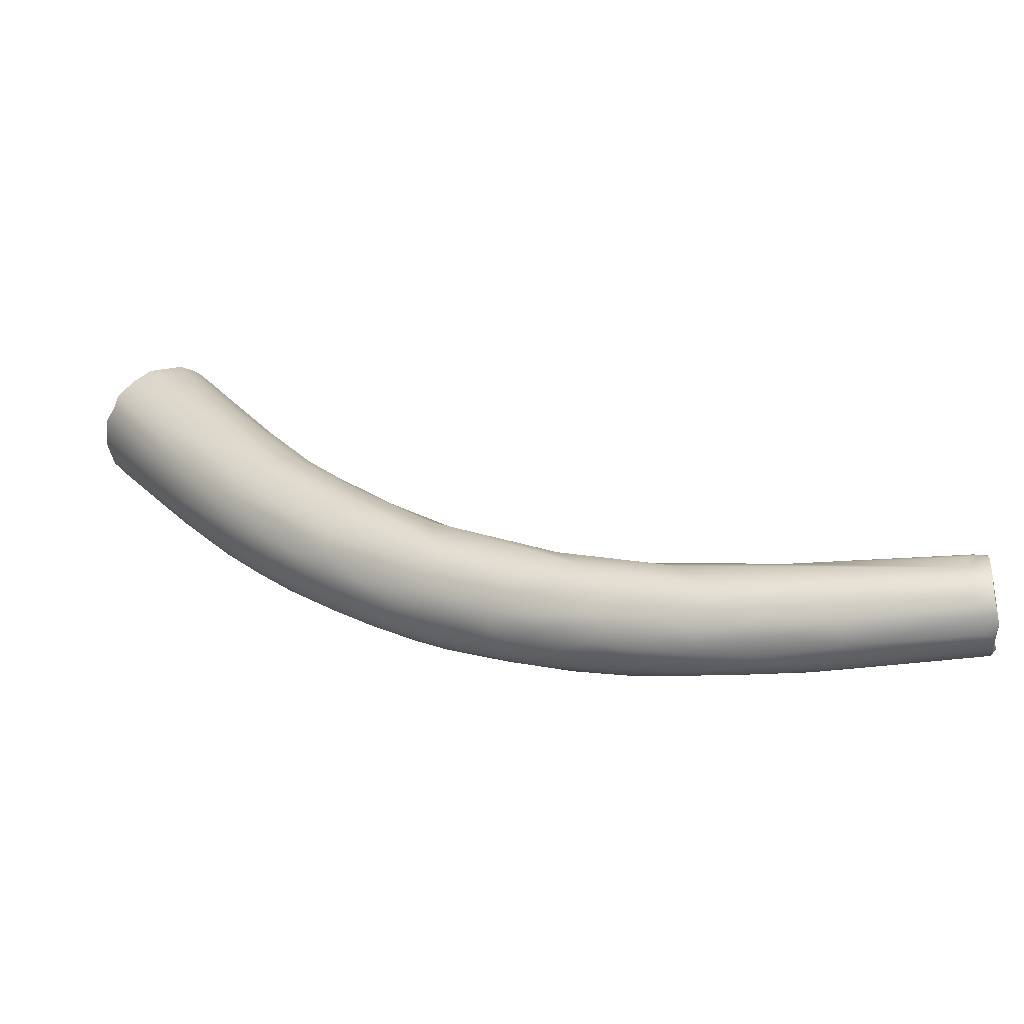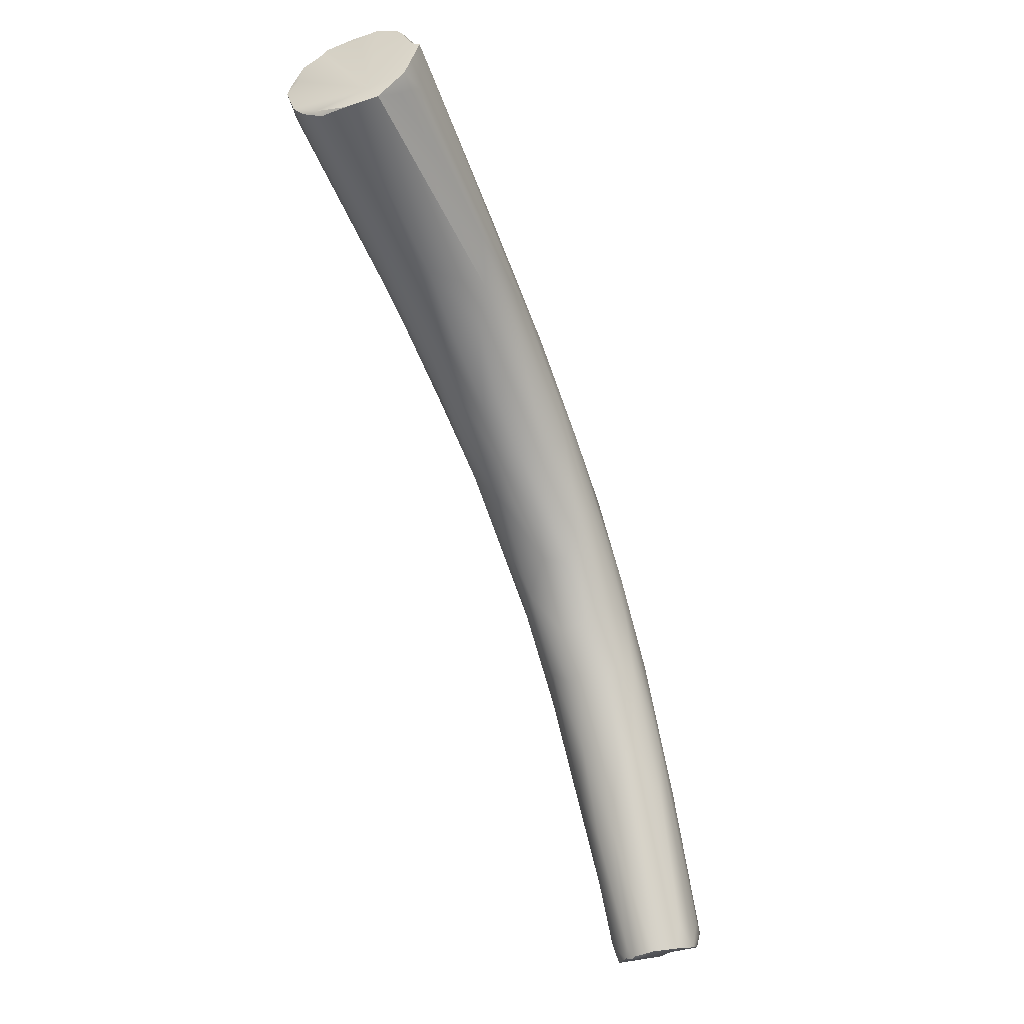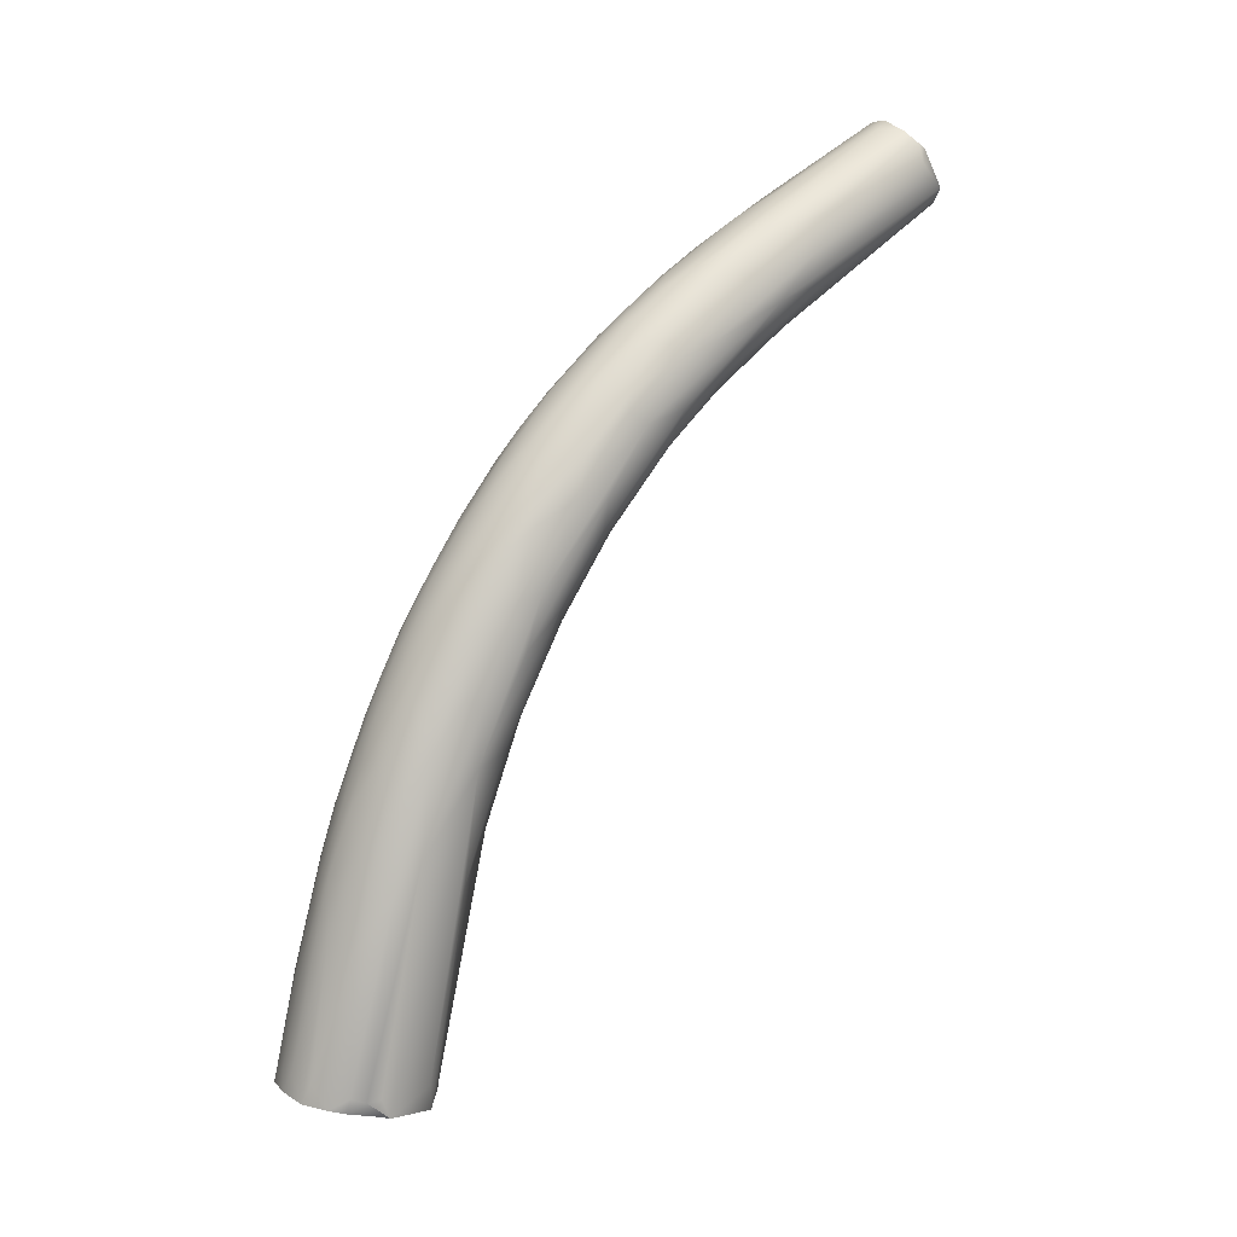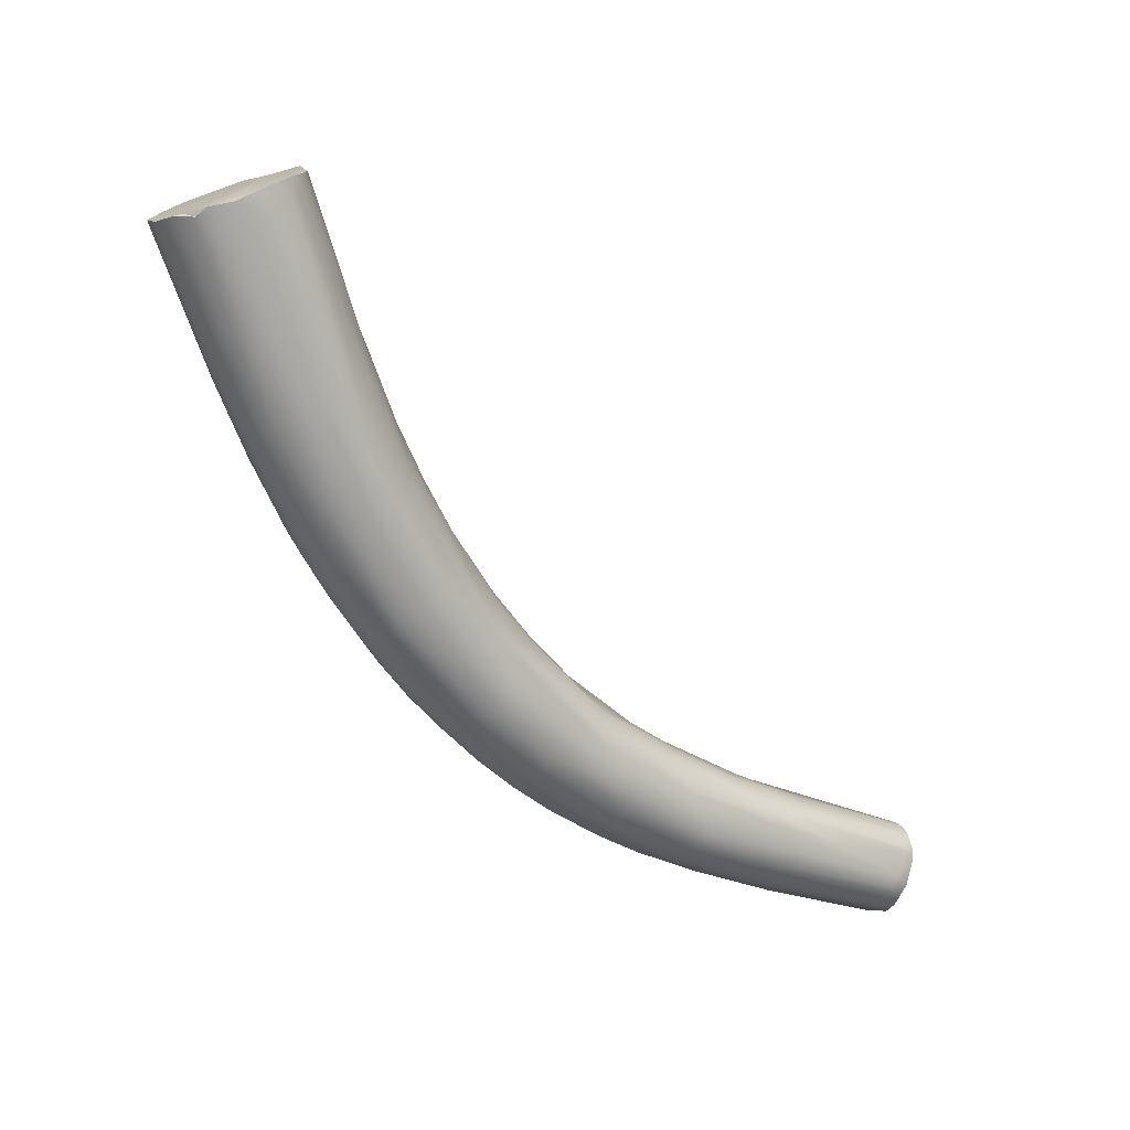
<metadata>
{"format":"obj","ext":"obj","renderer":"f3d","projection":"perspective","resolution":1024,"background":"white","views":[{"elev":-74.2,"azim":155.1,"up":"+Z"},{"elev":69.3,"azim":-133.2,"up":"+Z"},{"elev":-78.9,"azim":-154.2,"up":"+Y"},{"elev":-14.8,"azim":115.6,"up":"+Z"}]}
</metadata>
<code>
v -58.16 -29.99 1230
v -58.24 -29.86 1230
v -58.01 -29.8 1230
v -57.88 -30.09 1230
v -58.07 -30.09 1231
v -57.59 -29.52 1229
v -57.57 -29.74 1230
v -57.44 -28.79 1230
v -57.1 -28.89 1230
v -57.8 -29.46 1229
v -57.76 -29.24 1229
v -57.62 -29.04 1229
v -57.32 -28.99 1229
v -57.16 -29.01 1230
v -57.87 -30.14 1231
v -58.22 -29.65 1231
v -57.68 -28.81 1231
v -57.69 -28.89 1231
v -57.54 -28.58 1231
v -57.59 -28.63 1231
v -57.59 -28.71 1231
v -58.01 -29.34 1231
v -57.68 -29.75 1231
v -57.15 -28.66 1230
v -57.31 -28.47 1230
v -56.91 -28.69 1230
v -57.36 -28.4 1231
v -57.33 -28.31 1231
v -56.92 -28.56 1230
v -57.29 -28.3 1230
v -57.31 -28.31 1231
v -57.12 -28.36 1231
v -57.08 -28.42 1231
v -56.89 -28.48 1230
v -57.44 -28.46 1231
v -57.47 -28.46 1231
v -57.48 -28.54 1231
v -57.36 -28.41 1231
v -57.21 -28.59 1231
v -56.1 -30.9 1230
v -56.24 -31.27 1230
v -54.98 -30.25 1230
v -55.35 -30.91 1230
v -54.97 -30.58 1230
v -55.67 -31.4 1230
v -55.21 -31.85 1230
v -55.42 -31.8 1231
v -55.41 -31.38 1232
v -54.29 -31.22 1230
v -53.96 -31.96 1230
v -54.77 -31.71 1230
v -54.73 -31.98 1230
v -54.12 -32.6 1231
v -54.42 -32.29 1232
v -55.08 -29.77 1231
v -55.1 -30.11 1232
v -53.48 -31.45 1230
v -53.82 -32.32 1230
v -53.78 -32.6 1230
v -53.74 -31.01 1230
v -54.03 -30.54 1230
v -53.99 -30.22 1231
v -53.93 -31 1232
v -54.26 -31.63 1232
v -54.15 -31.23 1232
v -52.6 -32.02 1230
v -52.78 -32.19 1230
v -52.73 -32.71 1230
v -52.49 -32.62 1230
v -52.91 -32.94 1230
v -52.87 -33.17 1231
v -52.64 -31.4 1230
v -52.68 -31.1 1231
v -52.97 -33.28 1232
v -52.86 -32.93 1232
v -53.36 -30.89 1232
v -52.62 -32.67 1232
v -52.14 -31.96 1230
v -51.79 -32.57 1230
v -52.14 -33.15 1231
v -51.71 -32.96 1230
v -51.69 -33.17 1231
v -51.95 -33.66 1231
v -51.75 -33.55 1231
v -52.23 -33.63 1231
v -52.2 -33.72 1232
v -52.03 -31.22 1231
v -51.96 -33.58 1232
v -52.13 -31.63 1232
v -52.19 -31.9 1232
v -52.71 -32.18 1232
v -51.08 -32.74 1231
v -51.03 -33.2 1231
v -50.98 -32.14 1231
v -51.21 -34.19 1232
v -51.28 -34.14 1232
v -51.08 -34.3 1232
v -51.7 -31.54 1232
v -51.23 -32.23 1233
v -51.41 -33.38 1233
v -51.45 -32.74 1233
v -50.73 -32.65 1231
v -50.72 -33.83 1231
v -50.77 -34.05 1231
v -50.62 -33.65 1231
v -50.31 -34.42 1232
v -50.3 -32.09 1232
v -49.85 -33.25 1231
v -49.97 -33.51 1231
v -49.77 -34.11 1231
v -49.34 -34.01 1231
v -49.87 -34.31 1231
v -50.06 -32.34 1231
v -49.22 -33.15 1231
v -50.01 -34.76 1232
v -49.6 -34.96 1233
v -49.86 -32.23 1232
v -50.09 -34.59 1233
v -49.76 -34.47 1234
v -50.11 -32.31 1233
v -50.26 -33.24 1233
v -49.84 -32.94 1233
v -49.79 -34.06 1234
v -49.1 -33.67 1231
v -48.48 -33.78 1232
v -48.99 -34.5 1232
v -48.64 -34.14 1232
v -49.21 -34.82 1232
v -48.98 -32.95 1232
v -48.79 -35.18 1233
v -48.72 -35.28 1233
v -49.29 -33.7 1234
v -49.18 -33.39 1234
v -48.32 -34.66 1232
v -47.78 -33.45 1232
v -48.44 -35.16 1233
v -48.33 -35.01 1232
v -48.15 -35.43 1233
v -48.34 -35.38 1234
v -48.32 -33.08 1234
v -48.59 -33.23 1234
v -48.42 -34.96 1235
v -48.33 -34.37 1235
v -47.67 -33.77 1232
v -47.47 -34.27 1232
v -47.52 -34.68 1232
v -47.49 -35.24 1233
v -47.01 -35.18 1233
v -47.69 -35.4 1233
v -47.23 -35.64 1233
v -47.68 -33.22 1233
v -47.81 -35.64 1234
v -47.43 -33.09 1234
v -47.64 -35.48 1235
v -47.73 -33.51 1235
v -47.44 -33.31 1235
v -48 -33.9 1235
v -46.47 -34.22 1233
v -46.6 -34.97 1233
v -46.6 -34.68 1233
v -46.7 -35.49 1233
v -46.64 -33.91 1233
v -46.38 -33.75 1233
v -46.95 -35.87 1234
v -46.47 -35.86 1234
v -46.38 -36.09 1235
v -46.49 -36 1235
v -46.63 -33.36 1235
v -46.92 -33.88 1236
v -46.99 -34.21 1236
v -46.9 -34.71 1236
v -45.87 -35 1234
v -46.15 -35.32 1233
v -45.69 -34.64 1234
v -45.62 -34.37 1234
v -45.58 -34.08 1234
v -45.59 -35.93 1234
v -45.51 -35.68 1234
v -45.84 -33.71 1234
v -45.86 -33.54 1235
v -45.76 -33.54 1235
v -45.99 -35.99 1236
v -46.29 -33.66 1236
v -46.45 -35.39 1236
v -45.39 -35.34 1234
v -45.12 -35.07 1234
v -44.76 -35.36 1234
v -45.45 -36.21 1235
v -45.43 -36.32 1236
v -45.42 -33.72 1236
v -45.61 -33.91 1236
v -45.66 -34.19 1237
v -45.82 -34.74 1237
v -45.49 -35.3 1238
v -44.42 -35.19 1235
v -44.7 -35.68 1235
v -44.47 -34.48 1235
v -44.67 -34.71 1234
v -44.72 -35.97 1235
v -44.22 -35.57 1235
v -44.23 -35.9 1235
v -44.64 -36.3 1236
v -44.43 -36.15 1235
v -44.21 -34.18 1235
v -44 -33.96 1236
v -44.55 -36.48 1236
v -44.7 -33.77 1237
v -44.33 -33.79 1236
v -44.4 -36.55 1237
v -44.69 -33.99 1237
v -44.77 -35.86 1238
v -44.64 -34.46 1238
v -43.56 -35.55 1236
v -43.57 -35.82 1236
v -43.62 -36.06 1236
v -43.46 -34.96 1236
v -43.33 -34.62 1236
v -43.87 -36.54 1237
v -43.48 -36.42 1237
v -43.73 -36.69 1238
v -43.79 -33.88 1238
v -43.65 -33.99 1238
v -43.25 -35.32 1236
v -42.58 -35.25 1237
v -42.58 -35.59 1237
v -42.73 -36.13 1237
v -42.6 -35.89 1237
v -42.93 -34.5 1237
v -42.68 -36.75 1238
v -42.88 -33.96 1238
v -43.5 -34.26 1239
v -42.51 -34.83 1237
v -42.3 -36.47 1238
v -41.99 -36.29 1238
v -42.43 -34.39 1237
v -42.42 -34 1239
v -42.61 -36.17 1241
v -42.6 -35.96 1241
v -42.58 -35.71 1241
v -42.42 -35.25 1242
v -41.67 -35.15 1238
v -41.81 -36.07 1238
v -41.56 -34.82 1238
v -41.25 -35.54 1238
v -41.22 -35.84 1238
v -41.89 -36.93 1241
v -41.67 -36.81 1241
v -41.65 -37 1241
v -41.86 -36.86 1241
v -41.77 -34.24 1241
v -41.75 -34.13 1241
v -42.12 -34.64 1242
v -42.37 -36.01 1242
v -42.07 -35.3 1241
v -40.88 -36.82 1240
v -40.53 -36.79 1240
v -41.42 -37.03 1241
v -41.22 -36.96 1241
v -40.95 -37.01 1241
v -41.29 -34.07 1241
v -41.23 -34.06 1241
v -41.04 -34.09 1241
v -41.06 -34.11 1240
v -41.58 -34.16 1241
v -41.59 -34.24 1241
v -41.37 -34.09 1241
v -40 -35.84 1240
v -40.54 -36.48 1240
v -40.43 -36.42 1240
v -40.37 -36.21 1240
v -40.21 -36.37 1240
v -40.72 -34.38 1240
v -40.21 -34.69 1240
v -40.3 -34.79 1240
v -40.04 -35.4 1240
v -40.04 -35.69 1240
v -40.01 -35.17 1240
v -40.74 -34.28 1240
v -40.46 -34.36 1240
v -58.16 -29.99 1230
v -58.24 -29.86 1230
v -58.24 -29.86 1230
v -58.01 -29.8 1230
v -58.01 -29.8 1230
v -57.44 -28.79 1230
v -57.8 -29.46 1229
v -57.76 -29.24 1229
v -57.62 -29.04 1229
v -58.22 -29.65 1231
v -57.69 -28.89 1231
v -57.59 -28.71 1231
v -58.01 -29.34 1231
v -57.31 -28.47 1230
v -57.33 -28.31 1231
v -57.29 -28.3 1230
v -57.31 -28.31 1231
v -57.47 -28.46 1231
v -57.48 -28.54 1231
v -57.36 -28.41 1231
v -42.42 -35.25 1242
v -42.42 -35.25 1242
v -41.67 -36.81 1241
v -41.86 -36.86 1241
v -41.86 -36.86 1241
v -41.77 -34.24 1241
v -42.12 -34.64 1242
v -42.12 -34.64 1242
v -42.37 -36.01 1242
v -40.53 -36.79 1240
v -41.22 -36.96 1241
v -40.95 -37.01 1241
v -41.04 -34.09 1241
v -41.58 -34.16 1241
v -41.37 -34.09 1241
v -40 -35.84 1240
v -40 -35.84 1240
v -40.21 -36.37 1240
v -40.21 -34.69 1240
v -40.04 -35.4 1240
v -40.04 -35.4 1240
v -40.04 -35.69 1240
v -40.04 -35.69 1240
v -40.01 -35.17 1240
v -40.01 -35.17 1240
v -40.46 -34.36 1240
g grp1
f 1 2 3
f 4 280 283
f 5 280 41
f 281 280 5
f 16 281 5
f 289 17 282
f 16 5 15
f 16 15 54
f 10 6 7
f 12 8 13
f 24 8 25
f 285 288 293
f 13 8 14
f 8 24 9
f 14 8 9
f 61 9 24
f 10 7 283
f 11 286 284
f 11 284 17
f 6 10 12
f 10 287 12
f 17 288 11
f 12 44 43
f 44 12 13
f 288 17 293
f 14 44 13
f 284 282 17
f 41 47 5
f 280 4 41
f 17 27 293
f 27 17 35
f 15 5 47
f 54 15 47
f 48 16 54
f 23 48 64
f 23 16 48
f 20 19 17
f 20 17 18
f 20 18 21
f 19 35 17
f 36 35 19
f 36 19 37
f 19 20 37
f 37 20 21
f 291 290 56
f 289 22 17
f 23 292 16
f 18 17 22
f 292 23 64
f 43 6 12
f 6 43 7
f 40 283 7
f 7 43 40
f 26 24 25
f 26 25 29
f 24 26 61
f 14 9 42
f 42 44 14
f 9 61 42
f 30 29 25
f 27 295 293
f 31 295 27
f 28 31 27
f 32 29 30
f 32 30 296
f 33 32 294
f 294 32 296
f 33 294 38
f 32 34 29
f 32 62 34
f 29 34 62
f 27 35 28
f 32 33 62
f 33 38 62
f 299 28 35
f 299 35 36
f 38 297 39
f 39 297 298
f 56 298 291
f 290 292 64
f 56 290 65
f 65 290 64
f 51 40 43
f 40 45 283
f 45 4 283
f 51 45 40
f 46 4 45
f 62 87 29
f 62 38 55
f 39 55 38
f 56 39 298
f 63 56 65
f 42 60 44
f 43 44 49
f 46 41 4
f 51 52 45
f 52 46 45
f 46 53 41
f 74 54 47
f 55 39 56
f 48 75 64
f 57 67 49
f 50 51 43
f 51 58 52
f 67 50 49
f 58 51 50
f 59 52 58
f 60 42 61
f 50 43 49
f 44 60 57
f 44 57 49
f 41 53 47
f 59 46 52
f 59 53 46
f 76 55 56
f 58 70 59
f 70 71 59
f 67 69 50
f 69 68 50
f 58 50 68
f 61 72 60
f 73 61 26
f 71 53 59
f 47 53 74
f 74 53 86
f 73 26 29
f 87 73 29
f 74 96 54
f 48 54 75
f 76 62 55
f 76 56 63
f 76 63 90
f 77 64 75
f 57 66 67
f 60 78 57
f 68 70 58
f 79 69 67
f 66 79 67
f 70 84 71
f 71 83 85
f 84 83 71
f 60 72 78
f 61 73 72
f 85 53 71
f 98 62 76
f 75 54 88
f 77 75 100
f 76 90 89
f 65 91 63
f 90 63 91
f 65 64 91
f 64 77 91
f 57 78 66
f 72 94 78
f 78 79 66
f 79 81 69
f 79 93 81
f 69 81 82
f 78 94 102
f 92 79 78
f 102 92 78
f 69 82 68
f 82 80 68
f 68 80 70
f 80 84 70
f 82 84 80
f 72 73 94
f 95 85 83
f 85 86 53
f 95 86 85
f 98 87 62
f 88 54 96
f 98 76 89
f 90 91 101
f 89 90 99
f 77 101 91
f 93 82 81
f 79 92 93
f 83 106 95
f 82 103 84
f 93 105 82
f 105 103 82
f 103 104 84
f 84 104 83
f 73 113 94
f 87 107 73
f 107 113 73
f 74 86 96
f 96 86 97
f 95 97 86
f 98 117 87
f 89 120 98
f 120 117 98
f 88 96 118
f 99 90 101
f 99 101 121
f 101 77 100
f 92 109 93
f 92 108 109
f 102 108 92
f 93 109 105
f 109 110 105
f 110 103 105
f 104 103 112
f 109 111 110
f 110 112 103
f 83 104 106
f 106 104 112
f 106 115 95
f 96 97 116
f 115 97 95
f 116 97 115
f 75 88 100
f 88 119 100
f 99 120 89
f 99 121 122
f 120 99 122
f 101 100 123
f 121 101 123
f 114 124 108
f 108 124 109
f 102 114 108
f 114 102 94
f 109 124 111
f 112 126 128
f 106 112 128
f 128 115 106
f 116 115 131
f 107 87 117
f 119 88 118
f 119 118 154
f 96 139 118
f 140 120 122
f 132 121 123
f 100 119 123
f 124 114 125
f 124 127 111
f 124 125 127
f 127 125 145
f 111 126 110
f 110 126 112
f 127 126 111
f 127 134 126
f 126 137 128
f 136 128 137
f 129 94 113
f 129 114 94
f 151 129 113
f 115 128 130
f 130 131 115
f 128 136 130
f 151 113 107
f 117 153 107
f 96 116 139
f 154 118 139
f 153 120 140
f 140 122 141
f 133 121 132
f 121 133 122
f 123 143 132
f 122 133 141
f 142 123 119
f 146 134 127
f 127 145 146
f 134 137 126
f 135 129 151
f 114 135 144
f 114 144 125
f 129 135 114
f 138 130 136
f 137 149 136
f 149 138 136
f 149 137 147
f 148 134 146
f 148 147 134
f 134 147 137
f 130 138 131
f 138 149 150
f 153 151 107
f 152 131 138
f 152 116 131
f 152 139 116
f 117 120 153
f 155 140 141
f 142 143 123
f 143 142 184
f 119 154 142
f 182 184 142
f 182 142 154
f 157 133 132
f 155 141 133
f 184 171 143
f 157 132 143
f 157 143 171
f 157 171 170
f 135 162 144
f 135 163 162
f 151 163 135
f 145 125 144
f 145 160 146
f 146 159 148
f 161 149 147
f 149 161 150
f 161 165 150
f 164 138 150
f 148 161 147
f 150 165 164
f 164 152 138
f 152 164 166
f 140 168 153
f 140 156 168
f 152 166 167
f 139 152 167
f 133 157 155
f 156 140 155
f 169 155 157
f 156 155 183
f 157 170 169
f 155 169 183
f 170 171 193
f 144 162 158
f 145 144 158
f 160 159 146
f 159 173 148
f 158 160 145
f 158 174 160
f 148 173 161
f 161 177 165
f 161 178 177
f 173 178 161
f 179 163 151
f 180 151 153
f 153 168 181
f 184 194 171
f 191 183 169
f 169 170 193
f 171 194 193
f 159 160 172
f 160 174 172
f 172 173 159
f 162 163 176
f 179 176 163
f 158 175 174
f 158 162 175
f 162 176 175
f 185 173 172
f 172 186 185
f 173 185 178
f 188 165 177
f 164 165 188
f 199 177 178
f 180 179 151
f 189 166 164
f 190 181 168
f 180 153 181
f 168 156 183
f 182 154 139
f 182 139 167
f 167 209 182
f 190 168 183
f 192 191 169
f 169 193 192
f 175 198 174
f 187 185 186
f 196 185 187
f 174 186 172
f 196 178 185
f 178 196 199
f 174 198 186
f 205 179 180
f 176 179 204
f 205 204 179
f 175 176 197
f 197 198 175
f 203 177 199
f 166 189 209
f 164 188 189
f 188 177 202
f 189 188 206
f 206 220 189
f 206 188 202
f 177 203 202
f 208 180 181
f 167 166 209
f 209 189 220
f 190 183 191
f 190 191 210
f 182 211 184
f 184 211 194
f 191 192 212
f 212 192 193
f 212 193 194
f 195 187 186
f 195 186 198
f 200 187 195
f 196 187 200
f 200 201 196
f 176 204 197
f 204 217 197
f 197 216 198
f 197 217 216
f 198 216 195
f 199 201 203
f 199 196 201
f 214 201 200
f 206 202 218
f 218 220 206
f 181 190 207
f 208 181 207
f 205 180 208
f 210 191 212
f 210 207 190
f 210 222 207
f 222 221 207
f 211 182 237
f 195 216 223
f 213 214 200
f 214 215 201
f 195 213 200
f 195 223 213
f 215 203 201
f 203 215 219
f 202 219 218
f 219 202 203
f 220 218 229
f 218 219 229
f 221 208 207
f 230 205 208
f 220 248 209
f 208 221 230
f 209 248 246
f 237 182 249
f 212 194 240
f 300 194 211
f 228 217 204
f 204 235 228
f 232 217 228
f 216 217 232
f 223 216 224
f 224 216 232
f 225 223 224
f 215 226 219
f 226 215 214
f 227 226 214
f 213 223 225
f 227 213 225
f 214 213 227
f 242 226 227
f 242 234 226
f 219 233 229
f 226 233 219
f 205 235 204
f 235 243 228
f 228 243 232
f 235 205 272
f 234 233 226
f 236 221 222
f 230 221 236
f 182 209 249
f 249 209 246
f 231 210 212
f 252 231 212
f 224 232 241
f 225 242 227
f 232 243 241
f 241 244 224
f 224 244 225
f 263 205 230
f 205 263 278
f 222 210 231
f 250 222 231
f 250 231 252
f 237 238 211
f 211 239 300
f 211 238 239
f 237 253 238
f 238 253 239
f 239 253 300
f 245 242 225
f 242 268 234
f 268 233 234
f 244 245 225
f 244 267 245
f 245 270 242
f 267 270 245
f 255 229 233
f 272 205 278
f 220 229 257
f 257 229 259
f 259 229 255
f 248 249 246
f 247 308 303
f 257 248 220
f 254 308 247
f 261 230 236
f 266 236 222
f 266 222 251
f 253 237 249
f 250 251 222
f 265 306 254
f 307 265 305
f 266 251 264
f 264 251 250
f 265 313 305
f 212 240 252
f 301 254 306
f 308 254 301
f 242 270 268
f 244 241 275
f 241 243 277
f 275 241 277
f 243 273 277
f 233 268 256
f 256 255 233
f 235 273 243
f 257 258 248
f 302 248 258
f 302 304 248
f 259 258 257
f 247 310 254
f 309 254 310
f 309 310 311
f 255 256 259
f 266 260 236
f 263 230 261
f 260 261 236
f 254 262 265
f 312 263 261
f 312 261 260
f 262 254 279
f 325 263 312
f 313 265 314
f 312 260 266
f 265 262 314
f 244 275 267
f 315 319 276
f 254 316 321
f 309 269 254
f 270 271 268
f 271 256 268
f 316 269 317
f 317 269 309
f 316 254 269
f 270 267 271
f 272 273 235
f 325 273 272
f 278 325 272
f 318 279 274
f 318 274 323
f 323 254 321
f 254 323 274
f 322 320 324
f 325 278 263
f 254 274 279

</code>
